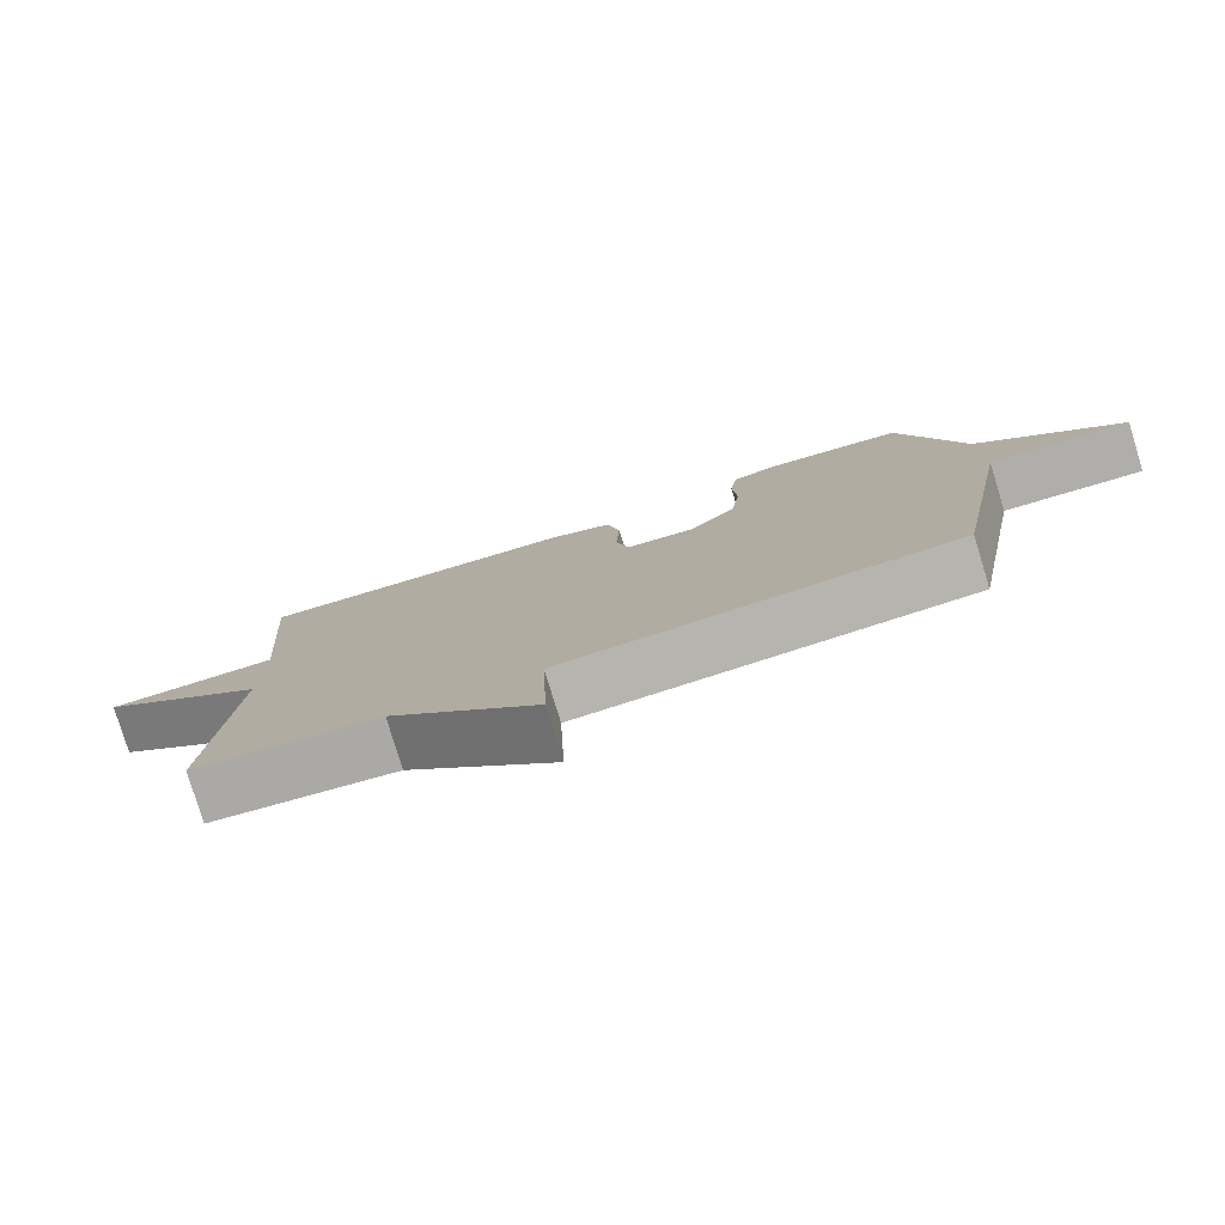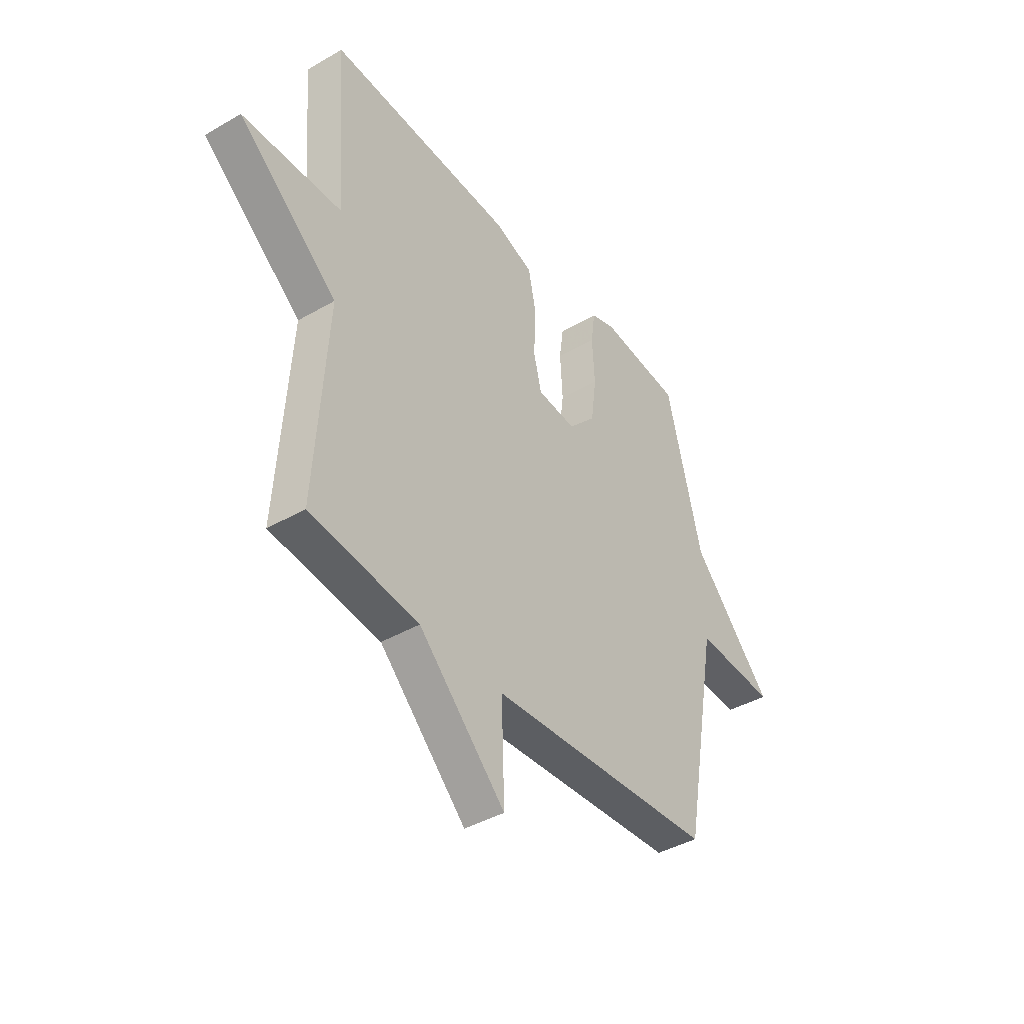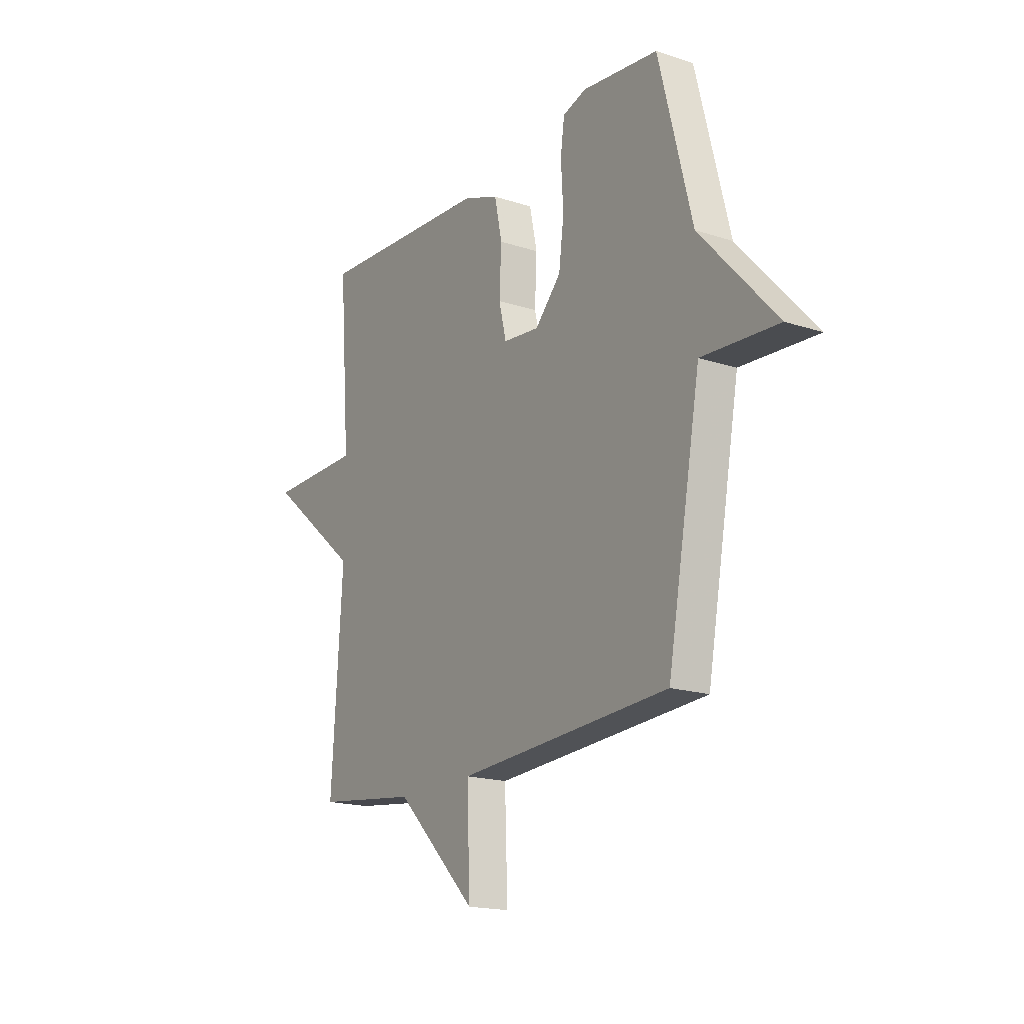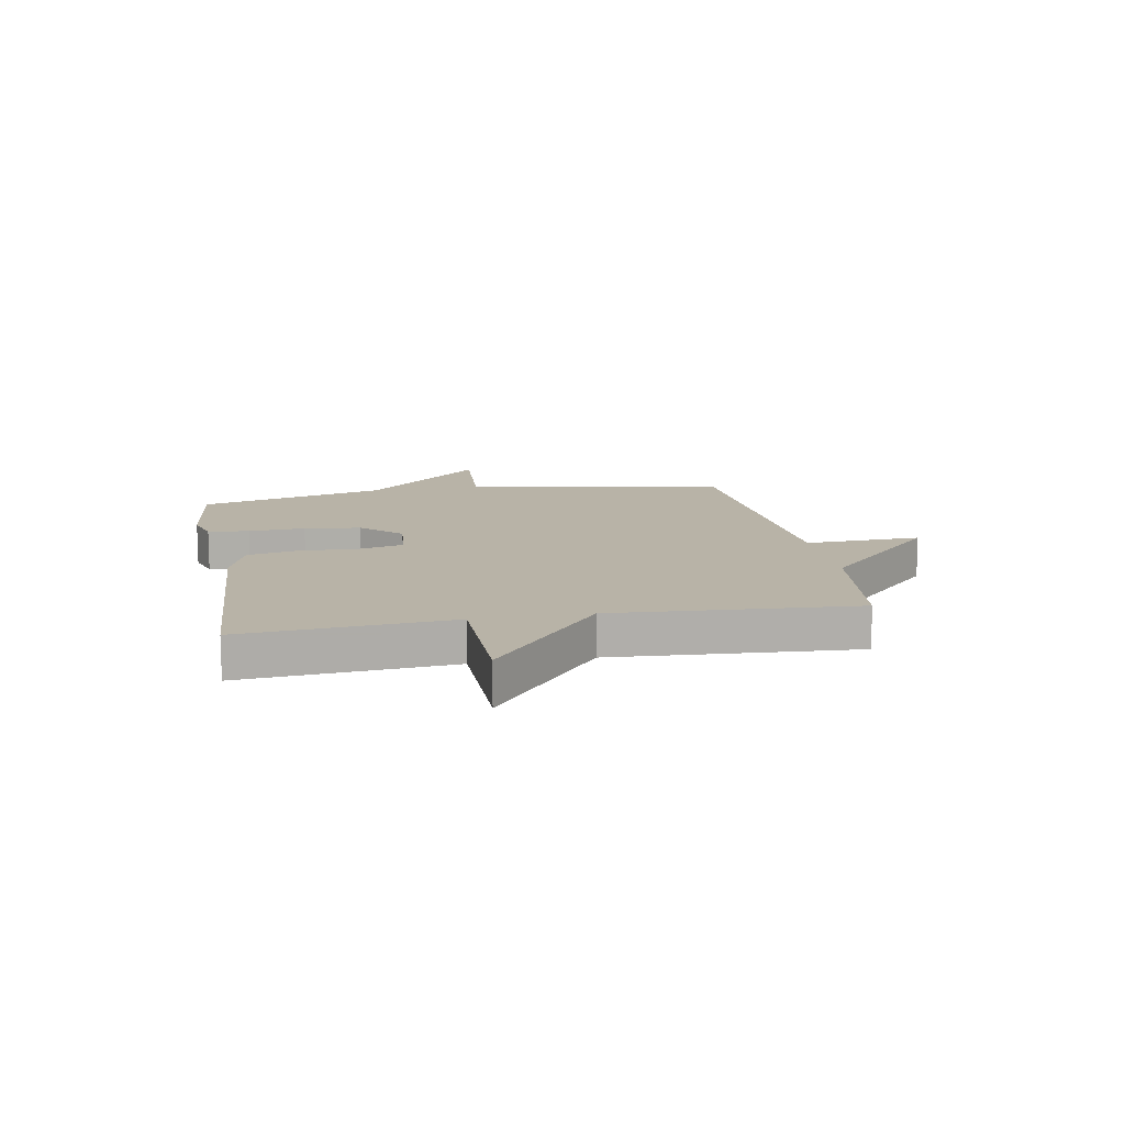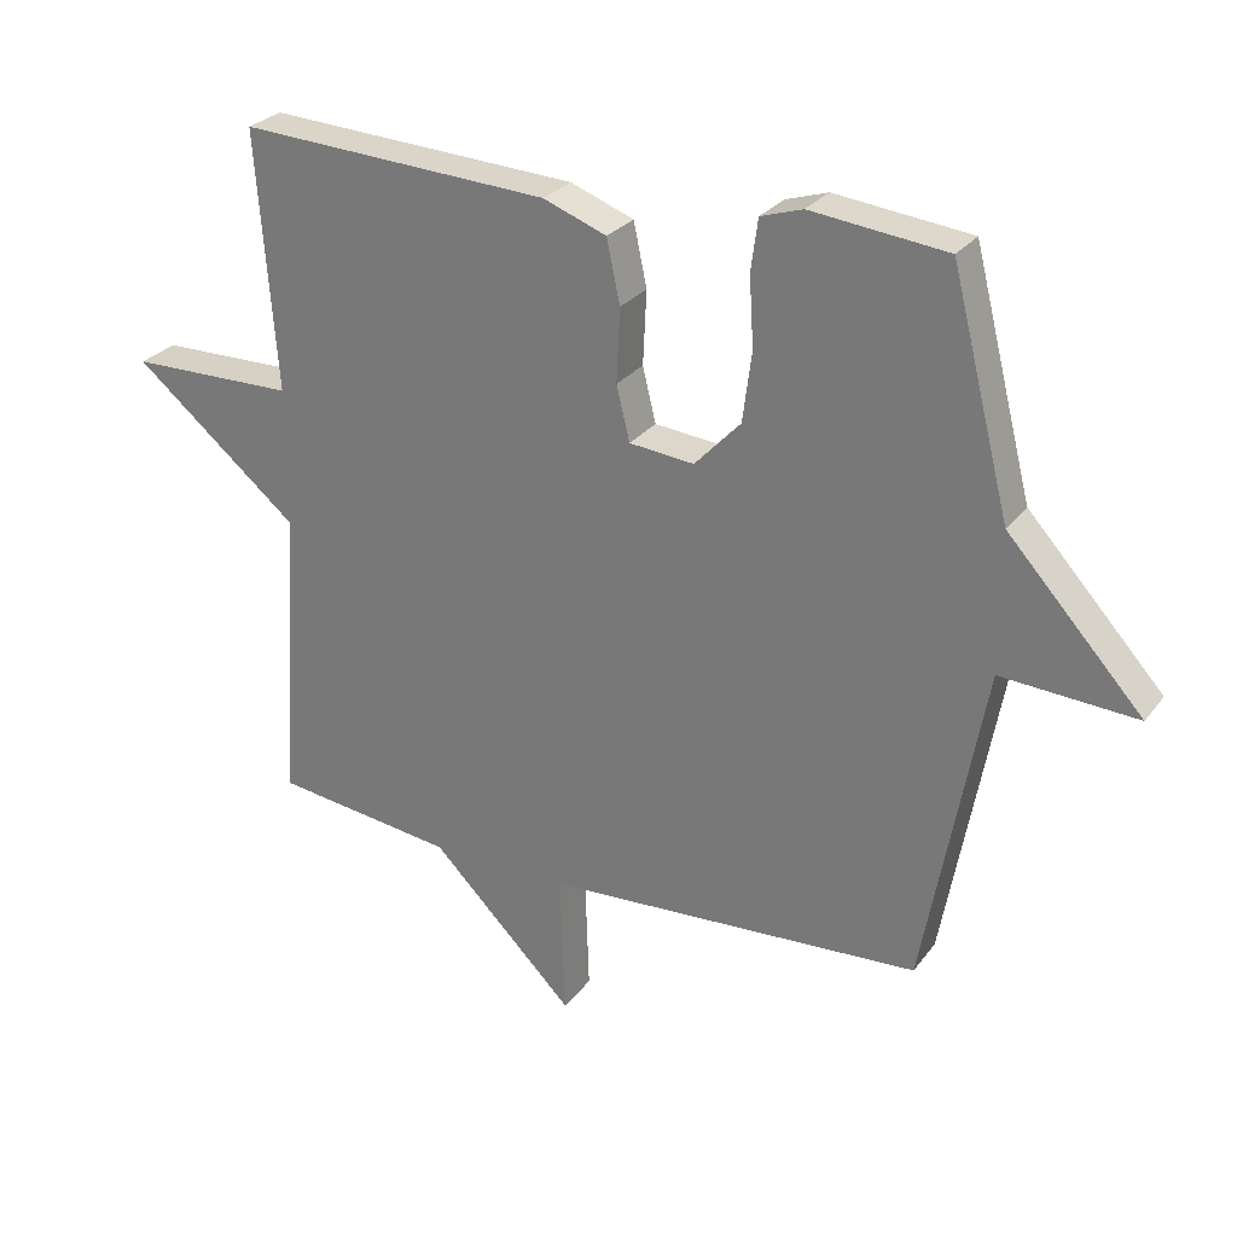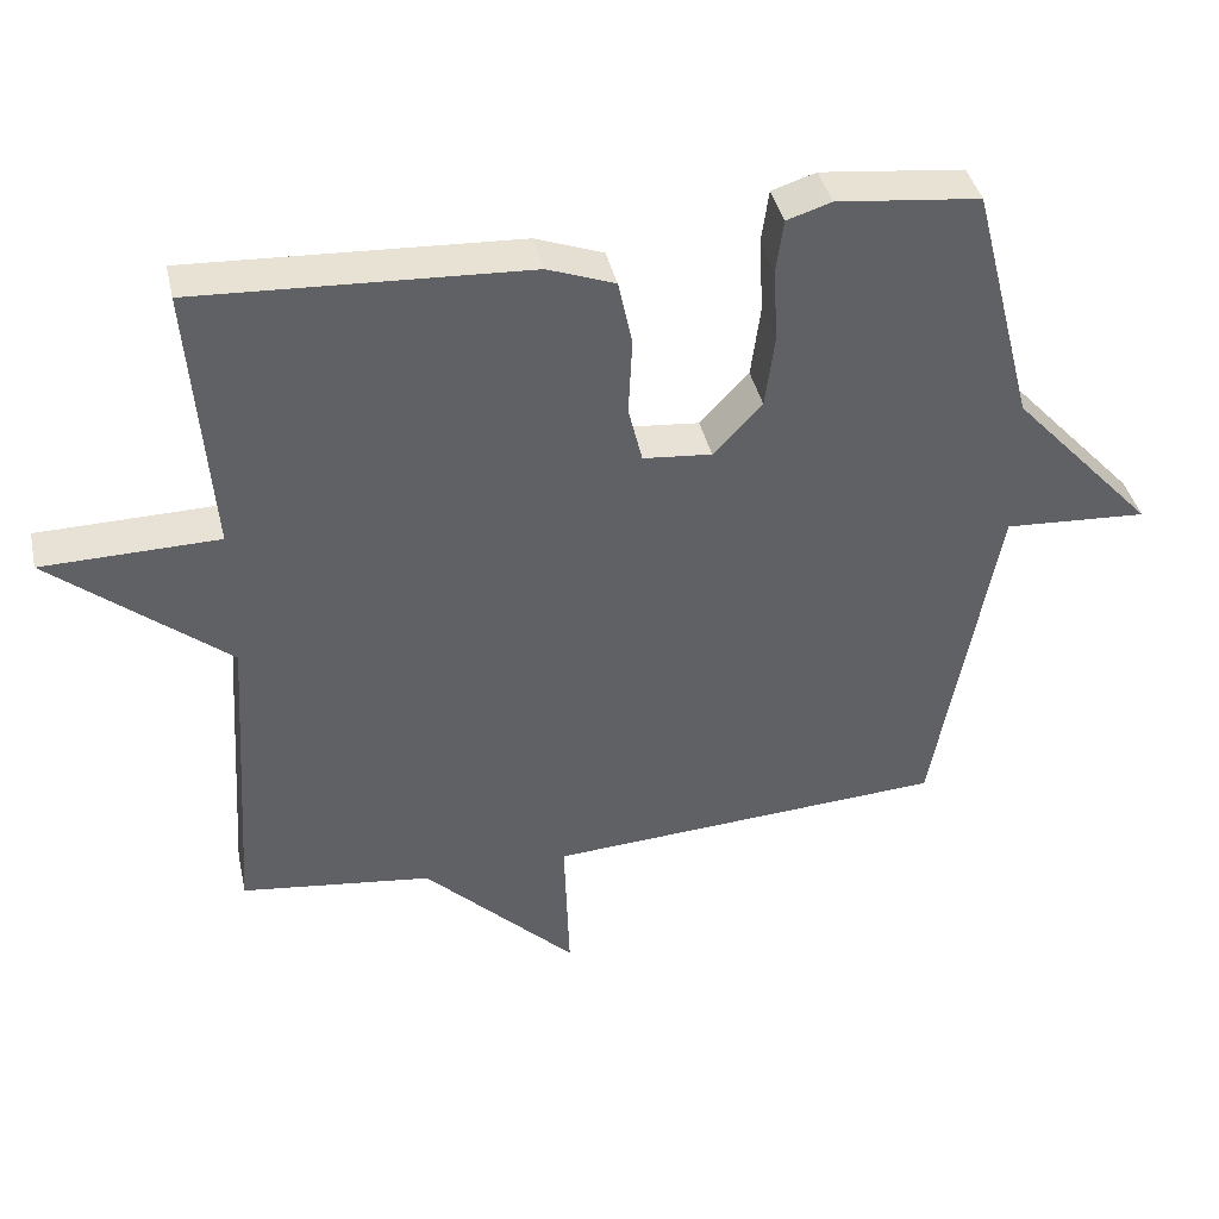
<metadata>
{"format":"obj","ext":"obj","renderer":"f3d","projection":"perspective","resolution":1024,"background":"white","views":[{"elev":-79.3,"azim":-163.0,"up":"+Z"},{"elev":-41.0,"azim":125.3,"up":"+Z"},{"elev":-17.9,"azim":-122.5,"up":"+Z"},{"elev":12.8,"azim":79.7,"up":"+Y"},{"elev":27.4,"azim":-151.0,"up":"+Z"},{"elev":40.3,"azim":167.4,"up":"+Z"}]}
</metadata>
<code>
v 0.5 0.07 0.5
v 0.472 0.07 0.131
v 0.71 0.07 0.127
v 0.472 0.07 -0.069
v 0.5 0.07 -0.5
v 0.241 0.07 -0.533
v 0.034 0.07 -0.739
v 0.041 0.07 -0.533
v -0.5 0.07 -0.5
v -0.585 0.07 -0.033
v -0.779 0.07 -0.045
v -0.585 0.07 0.167
v -0.5 0.07 0.5
v -0.306 0.07 0.522
v -0.246 0.07 0.503
v -0.236 0.07 0.43
v -0.242 0.07 0.33
v -0.229 0.07 0.23
v -0.163 0.07 0.16
v -0.07 0.07 0.169
v -0.051 0.07 0.247
v -0.056 0.07 0.352
v -0.037 0.07 0.442
v 0.054 0.07 0.476
v 0.5 0 0.5
v 0.472 0 0.131
v 0.71 0 0.127
v 0.472 0 -0.069
v 0.5 0 -0.5
v 0.241 0 -0.533
v 0.034 0 -0.739
v 0.041 0 -0.533
v -0.5 0 -0.5
v -0.585 0 -0.033
v -0.779 0 -0.045
v -0.585 0 0.167
v -0.5 0 0.5
v -0.306 0 0.522
v -0.246 0 0.503
v -0.236 0 0.43
v -0.242 0 0.33
v -0.229 0 0.23
v -0.163 0 0.16
v -0.07 0 0.169
v -0.051 0 0.247
v -0.056 0 0.352
v -0.037 0 0.442
v 0.054 0 0.476
f 24 1 2
f 23 24 2
f 22 23 2
f 21 22 2
f 20 21 2
f 19 20 2
f 15 16 17
f 14 15 17
f 13 14 17
f 12 13 17
f 12 17 18
f 11 12 18
f 10 11 18
f 10 18 19
f 9 10 19
f 8 9 19
f 6 7 8
f 6 8 19
f 5 6 19
f 4 5 19
f 2 3 4
f 2 4 19
f 26 25 48
f 26 48 47
f 26 47 46
f 26 46 45
f 26 45 44
f 26 44 43
f 41 40 39
f 41 39 38
f 41 38 37
f 41 37 36
f 42 41 36
f 42 36 35
f 42 35 34
f 43 42 34
f 43 34 33
f 43 33 32
f 32 31 30
f 43 32 30
f 43 30 29
f 43 29 28
f 28 27 26
f 43 28 26
f 1 25 26 2
f 2 26 27 3
f 3 27 28 4
f 4 28 29 5
f 5 29 30 6
f 6 30 31 7
f 7 31 32 8
f 8 32 33 9
f 9 33 34 10
f 10 34 35 11
f 11 35 36 12
f 12 36 37 13
f 13 37 38 14
f 14 38 39 15
f 15 39 40 16
f 16 40 41 17
f 17 41 42 18
f 18 42 43 19
f 19 43 44 20
f 20 44 45 21
f 21 45 46 22
f 22 46 47 23
f 23 47 48 24
f 24 48 25 1

</code>
